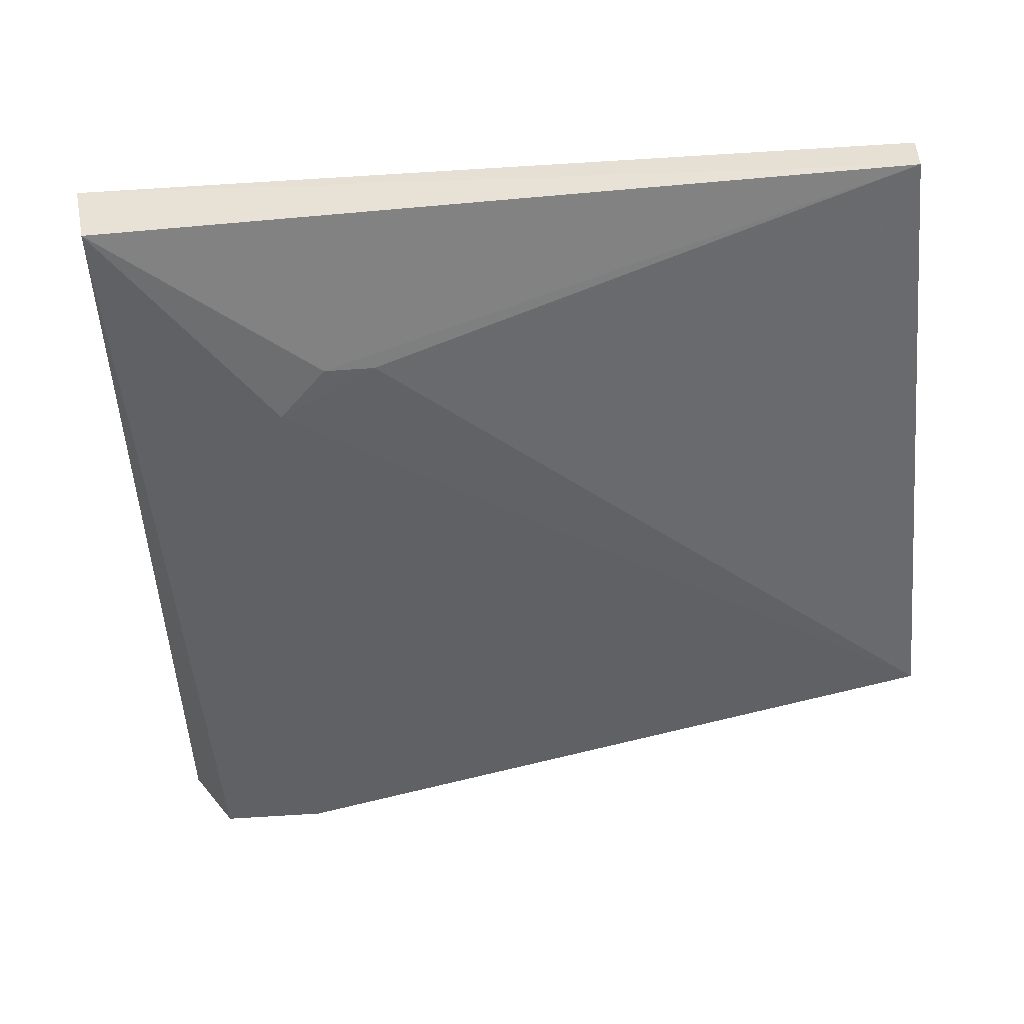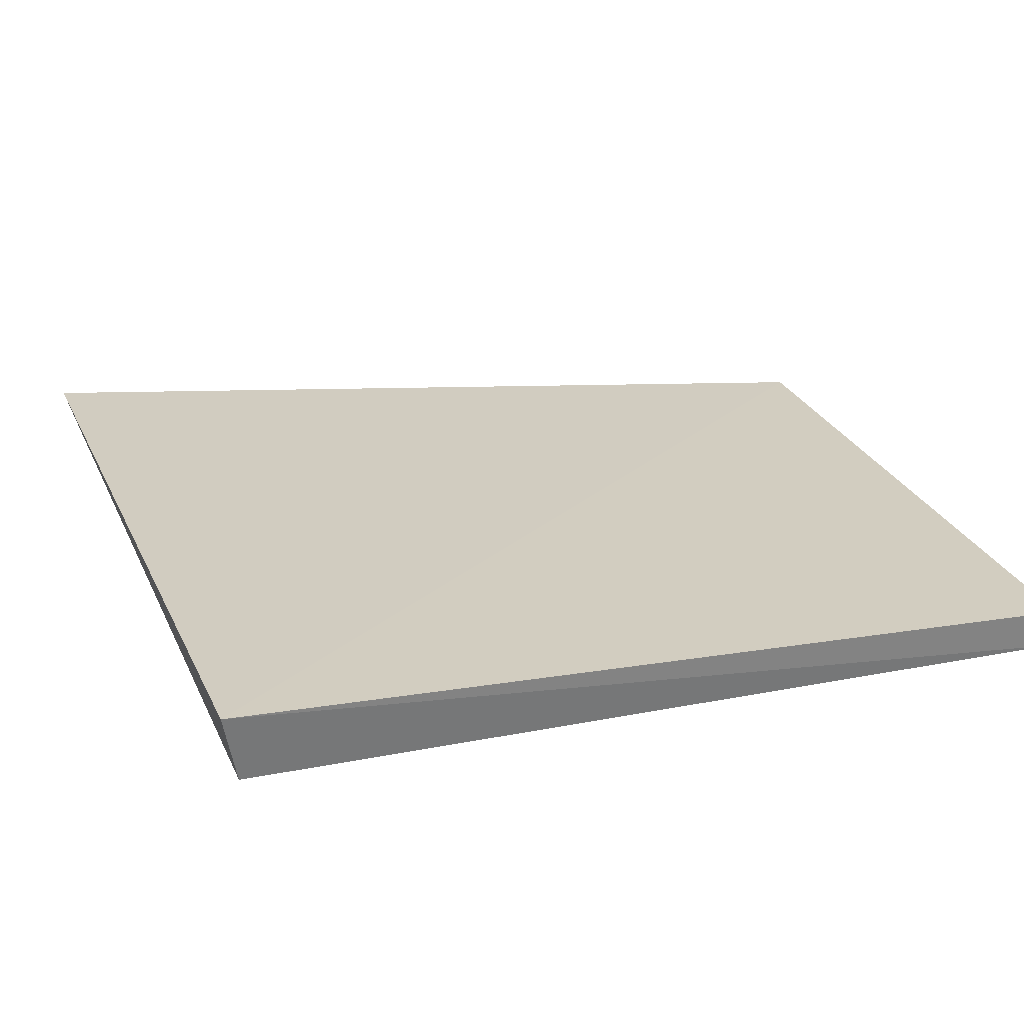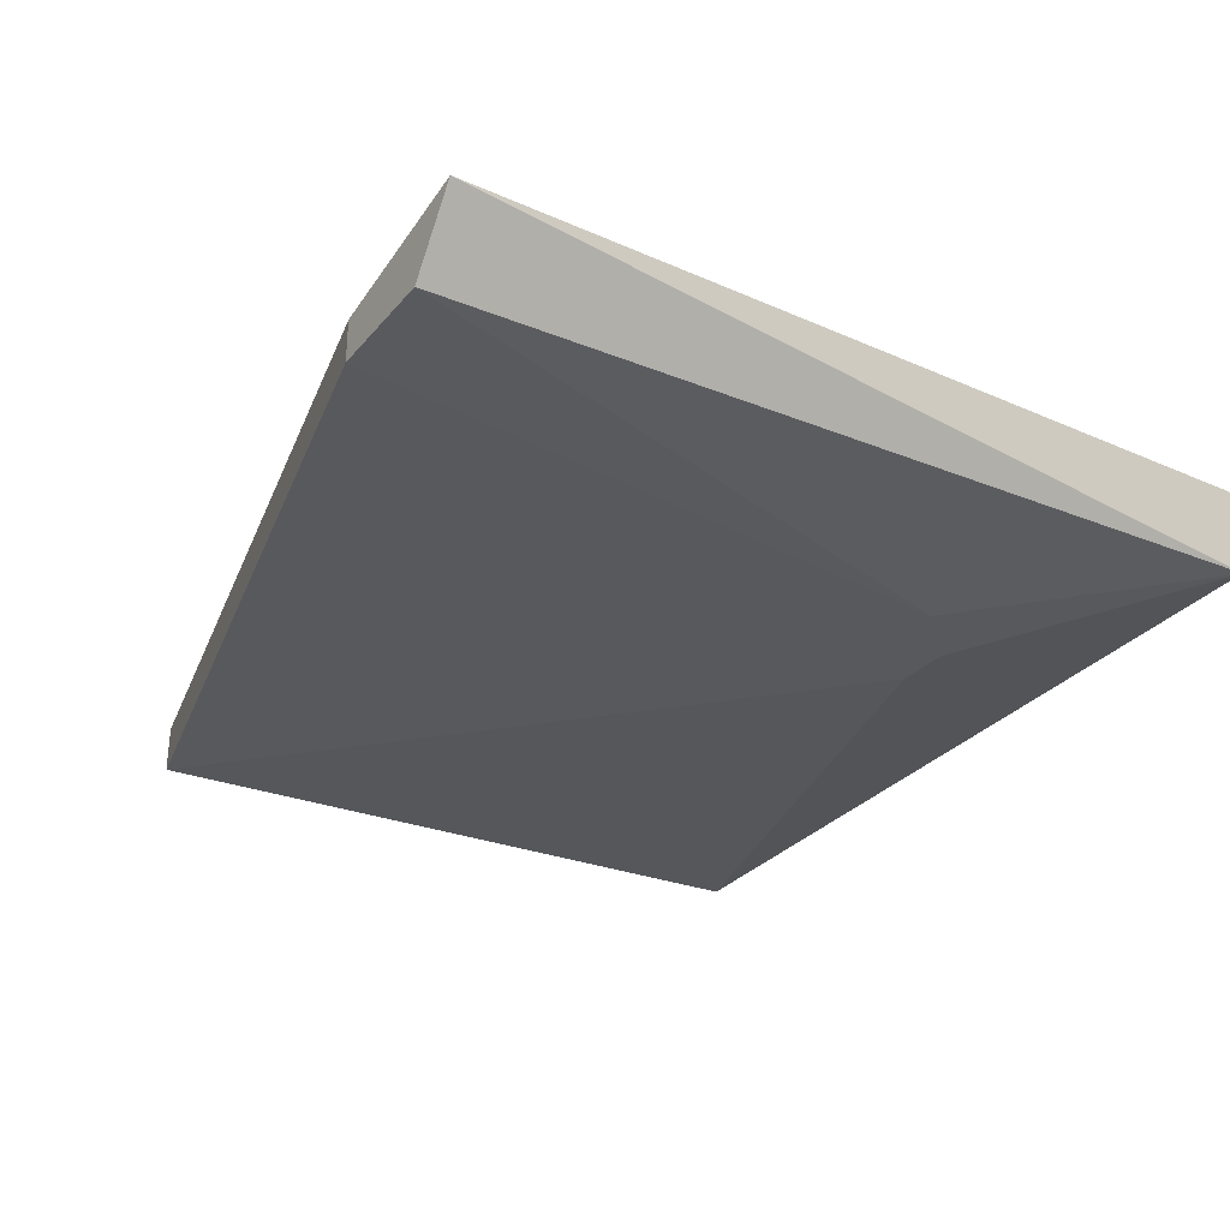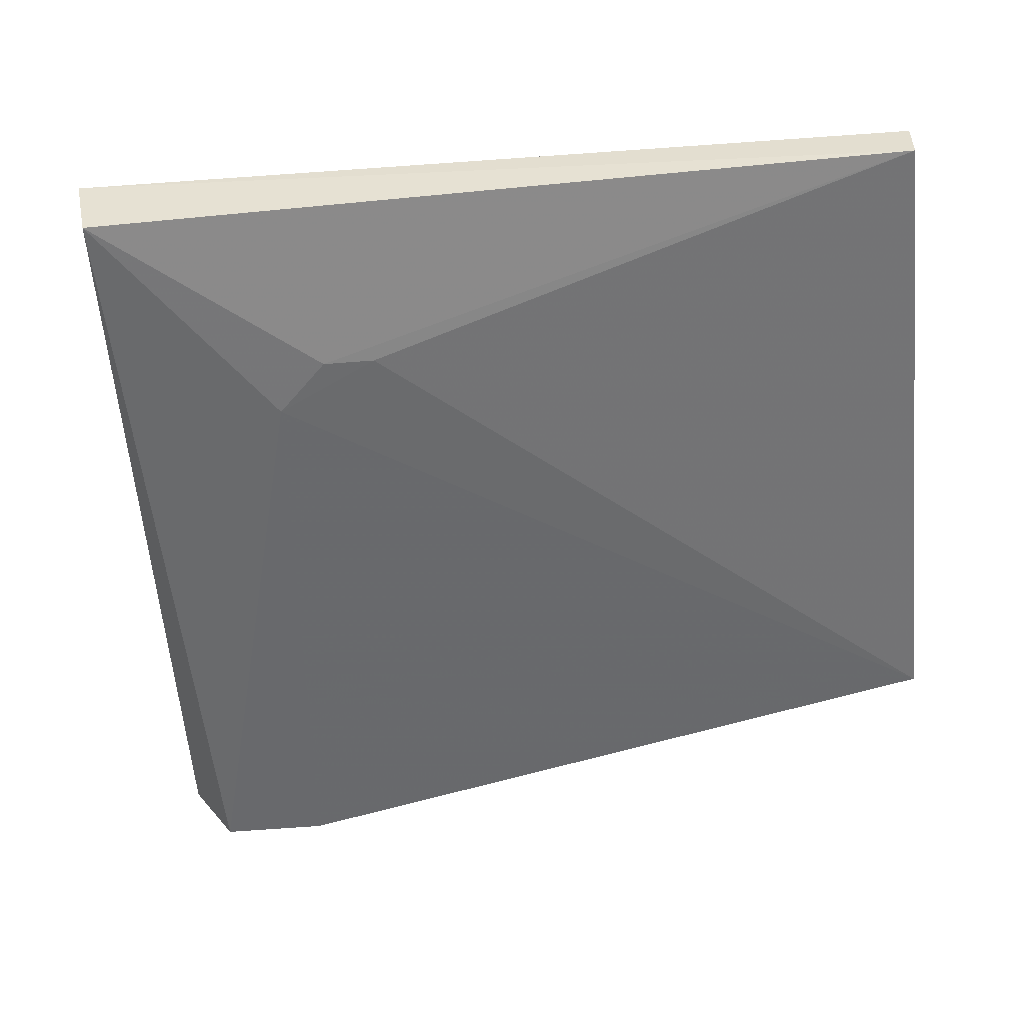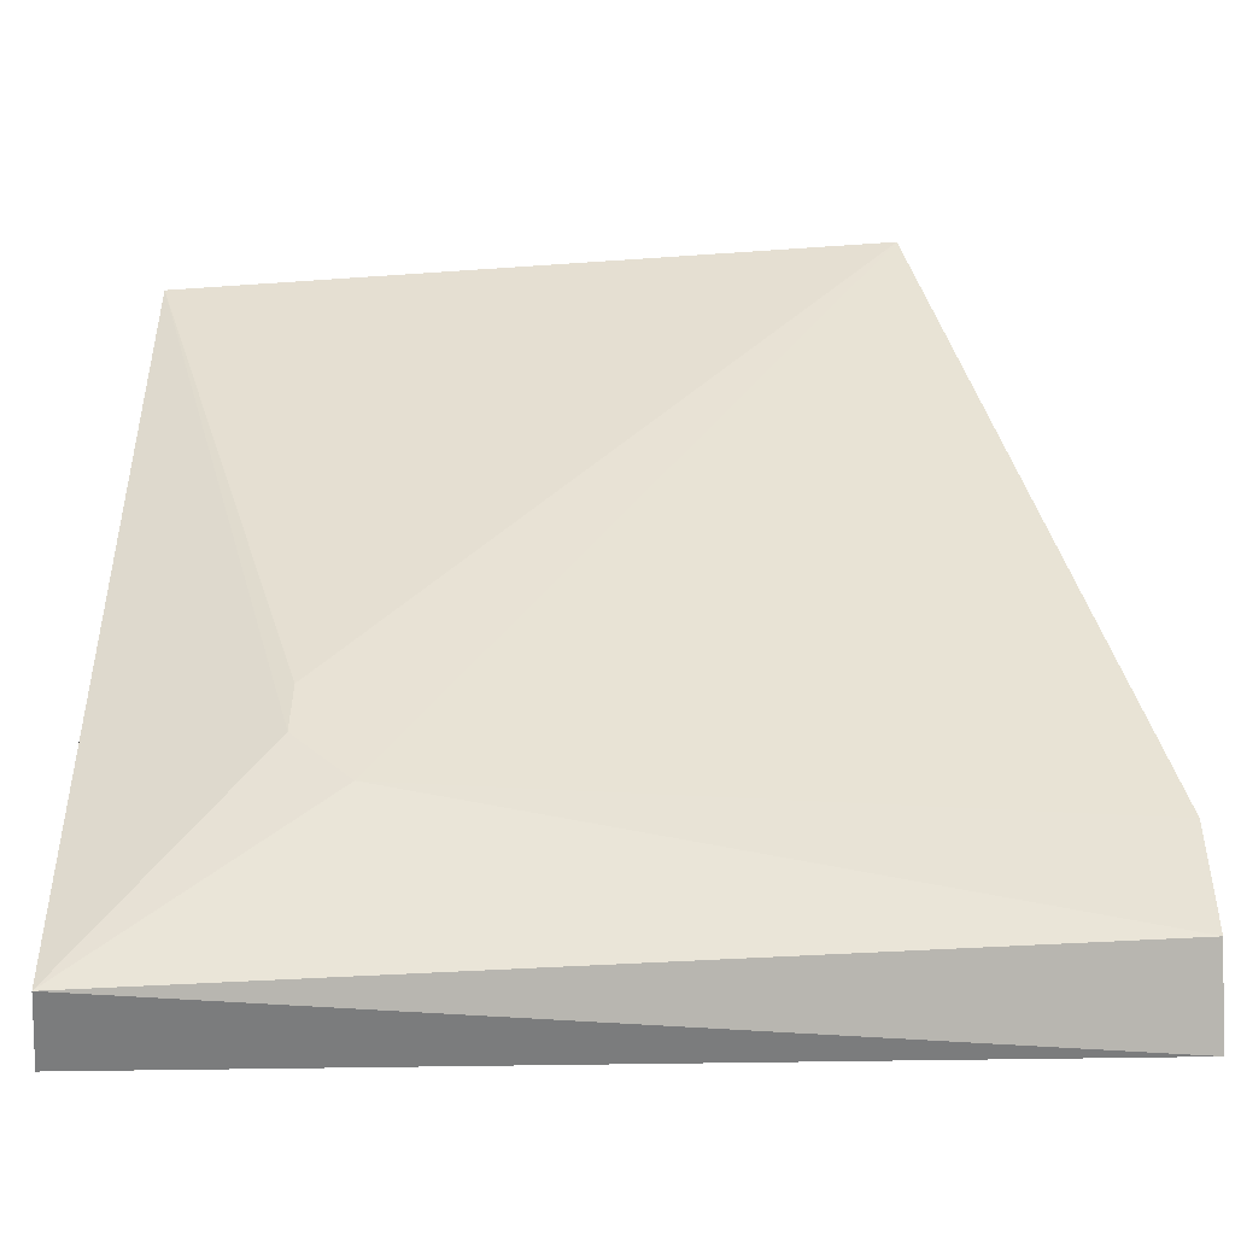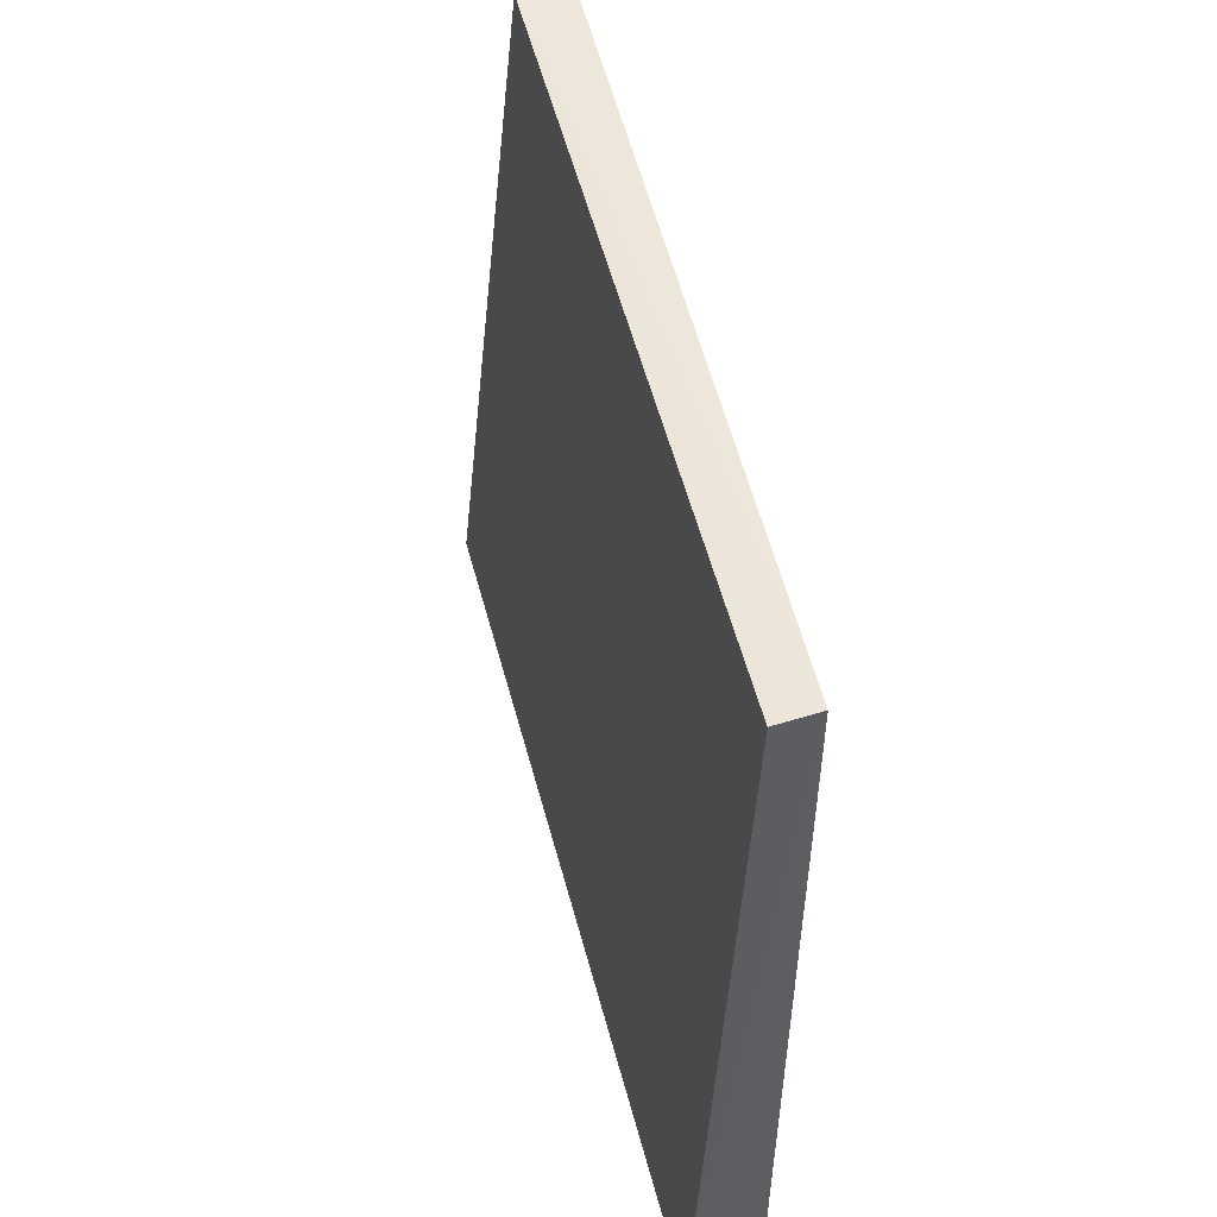
<metadata>
{"format":"obj","ext":"obj","renderer":"f3d","projection":"perspective","resolution":1024,"background":"white","views":[{"elev":-51.1,"azim":95.7,"up":"+Z"},{"elev":25.9,"azim":72.2,"up":"+Z"},{"elev":-29.4,"azim":-32.2,"up":"+Z"},{"elev":-53.9,"azim":96.0,"up":"+Z"},{"elev":-47.8,"azim":-177.1,"up":"+Y"},{"elev":54.5,"azim":74.4,"up":"+Y"}]}
</metadata>
<code>
v 0.05909 -0.01574 0.004894
v 0.0594 -0.05964 0.006754
v 0.05032 -0.04744 0.001478
v 0.0244 -0.01575 0.001819
v 0.01579 -0.06149 0.005827
v 0.059 -0.01574 0.002848
v 0.02443 -0.01574 0.004196
v 0.05895 -0.05891 0.00305
v 0.01576 -0.059 0.002144
v 0.05027 -0.04473 0.001475
v 0.01576 -0.05323 0.002063
v 0.04752 -0.05023 0.001498
v 0.01577 -0.05324 0.004167
f 6 1 2
f 7 5 2
f 7 2 1
f 7 6 4
f 7 1 6
f 8 2 5
f 8 6 2
f 8 3 6
f 9 8 5
f 10 6 3
f 10 4 6
f 12 3 8
f 12 8 9
f 12 9 11
f 12 11 4
f 12 10 3
f 12 4 10
f 13 7 4
f 13 4 11
f 13 5 7
f 13 11 9
f 13 9 5

</code>
